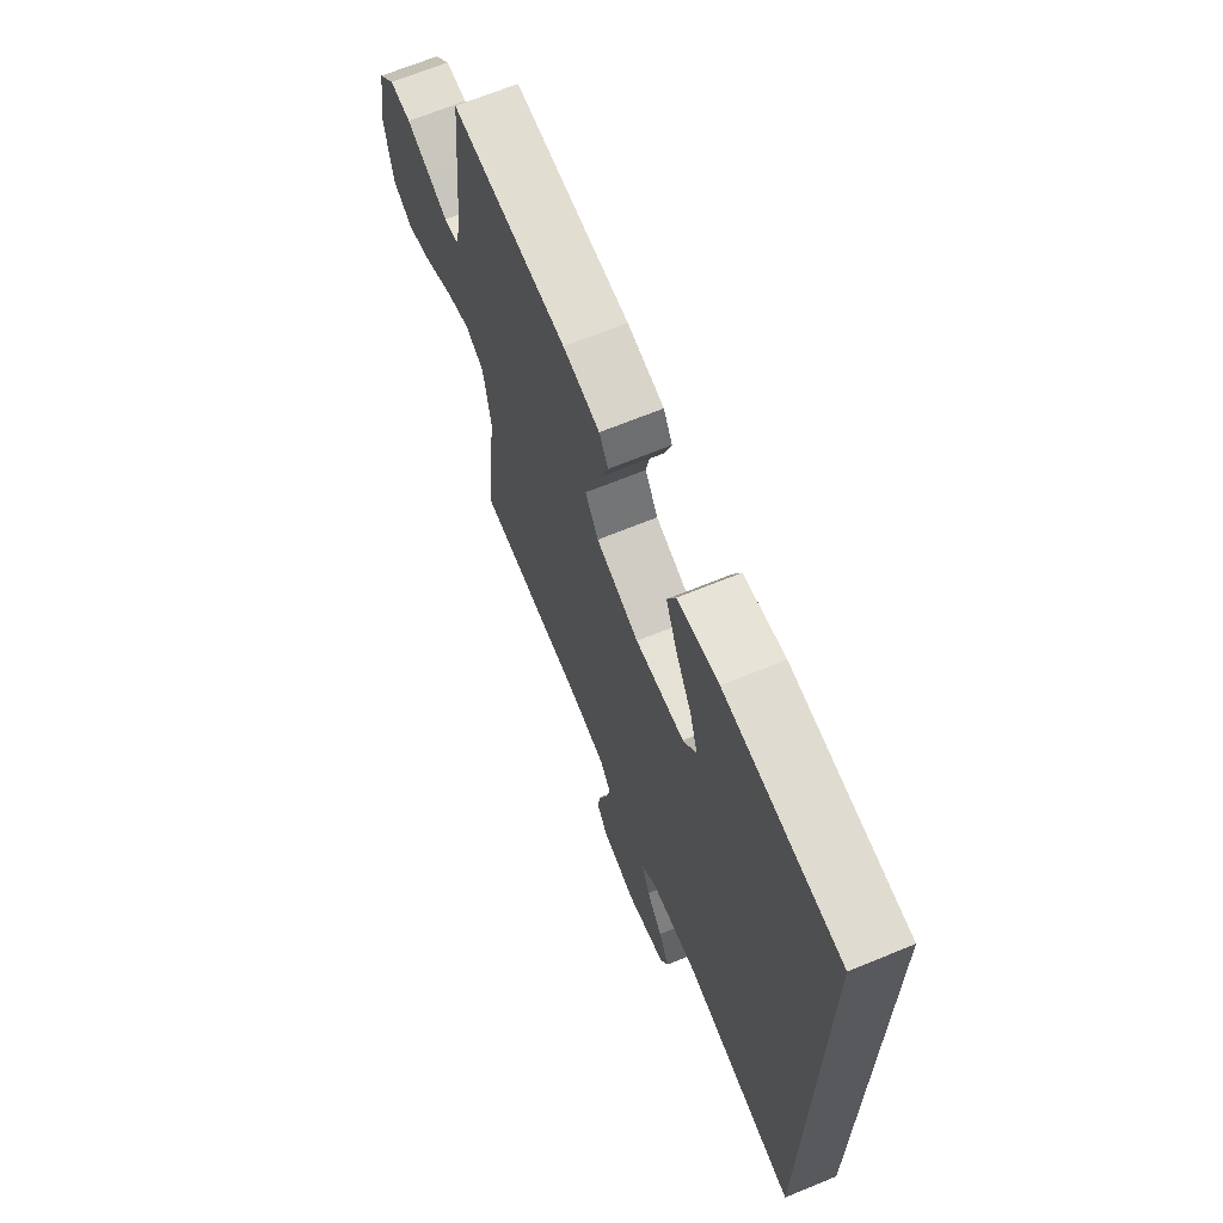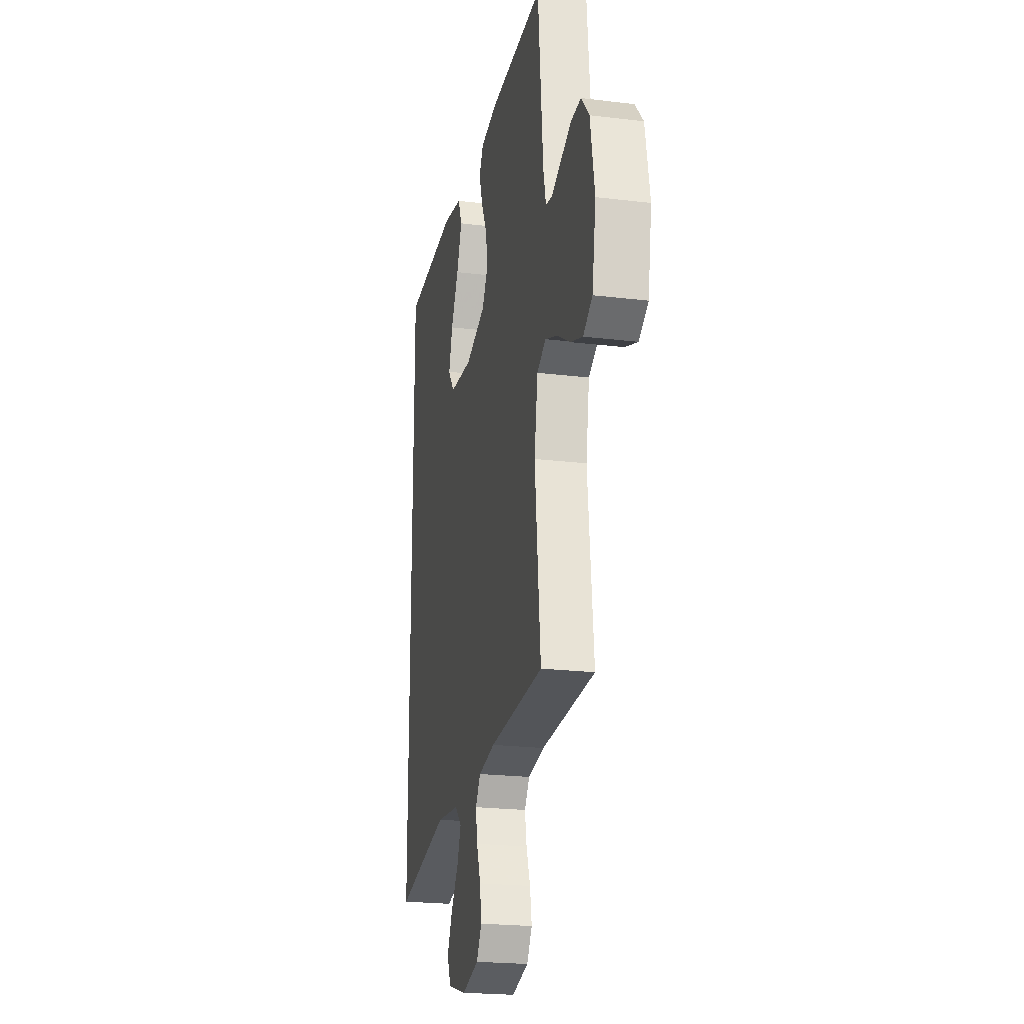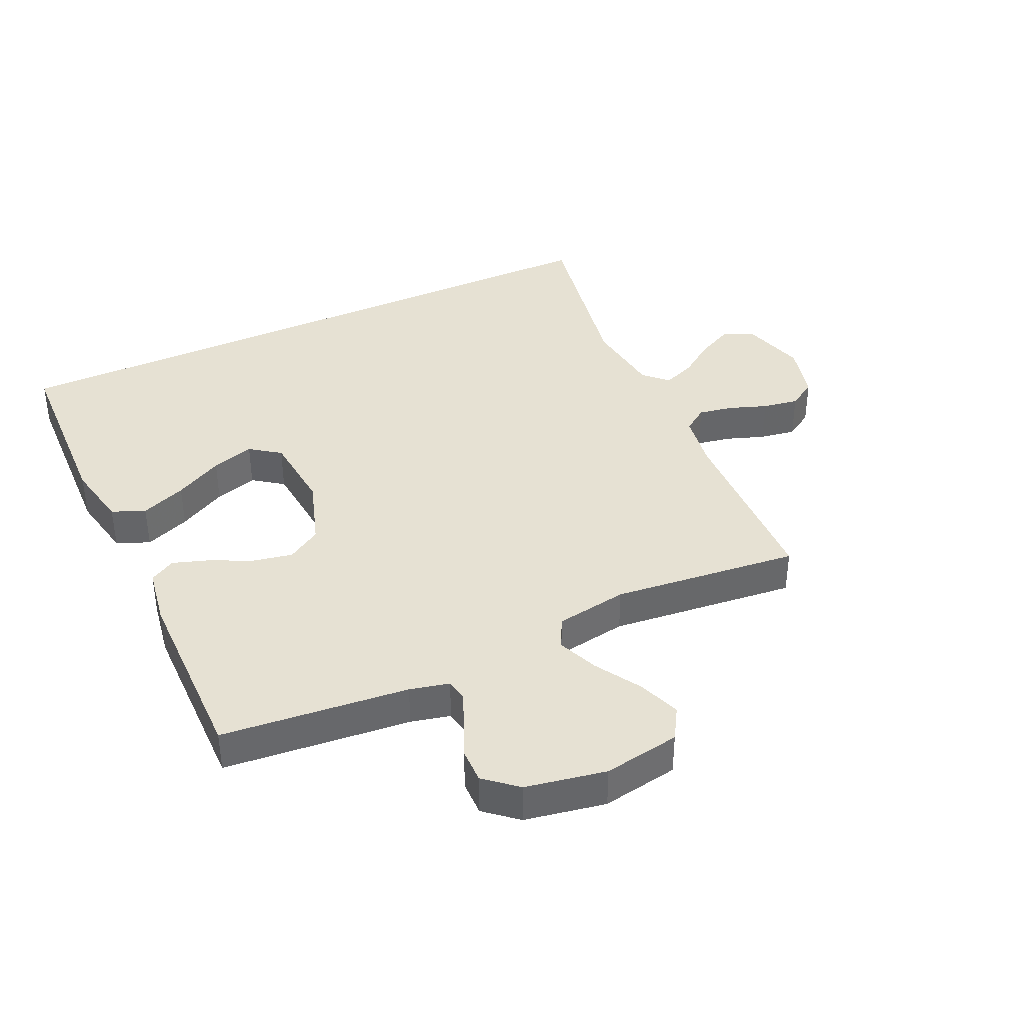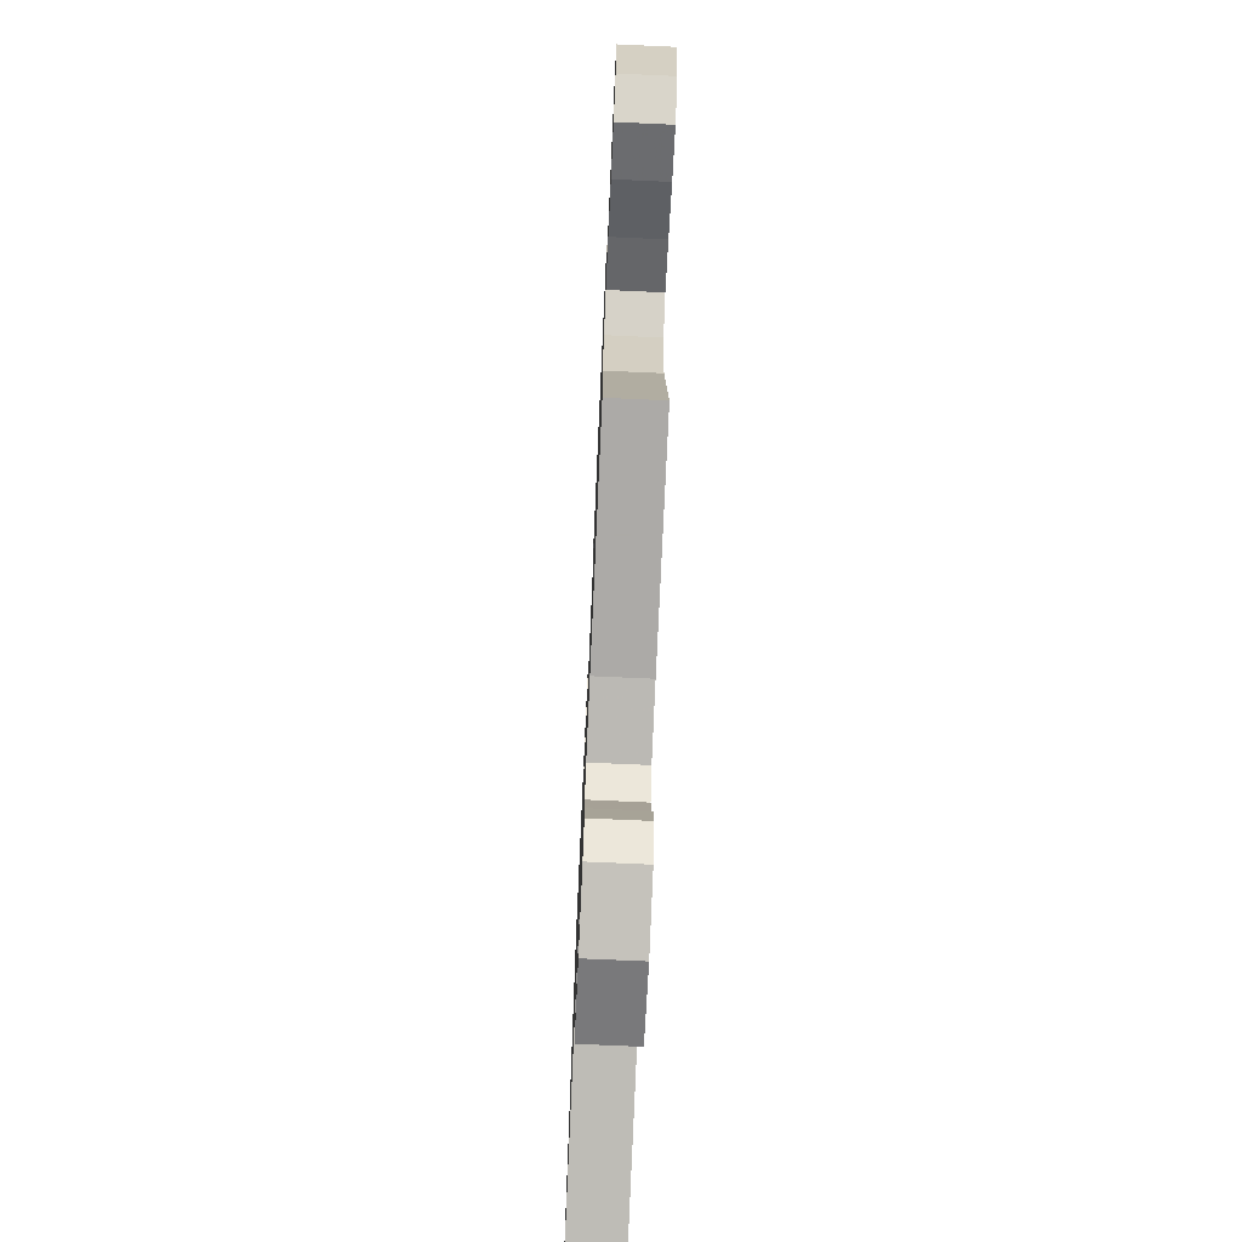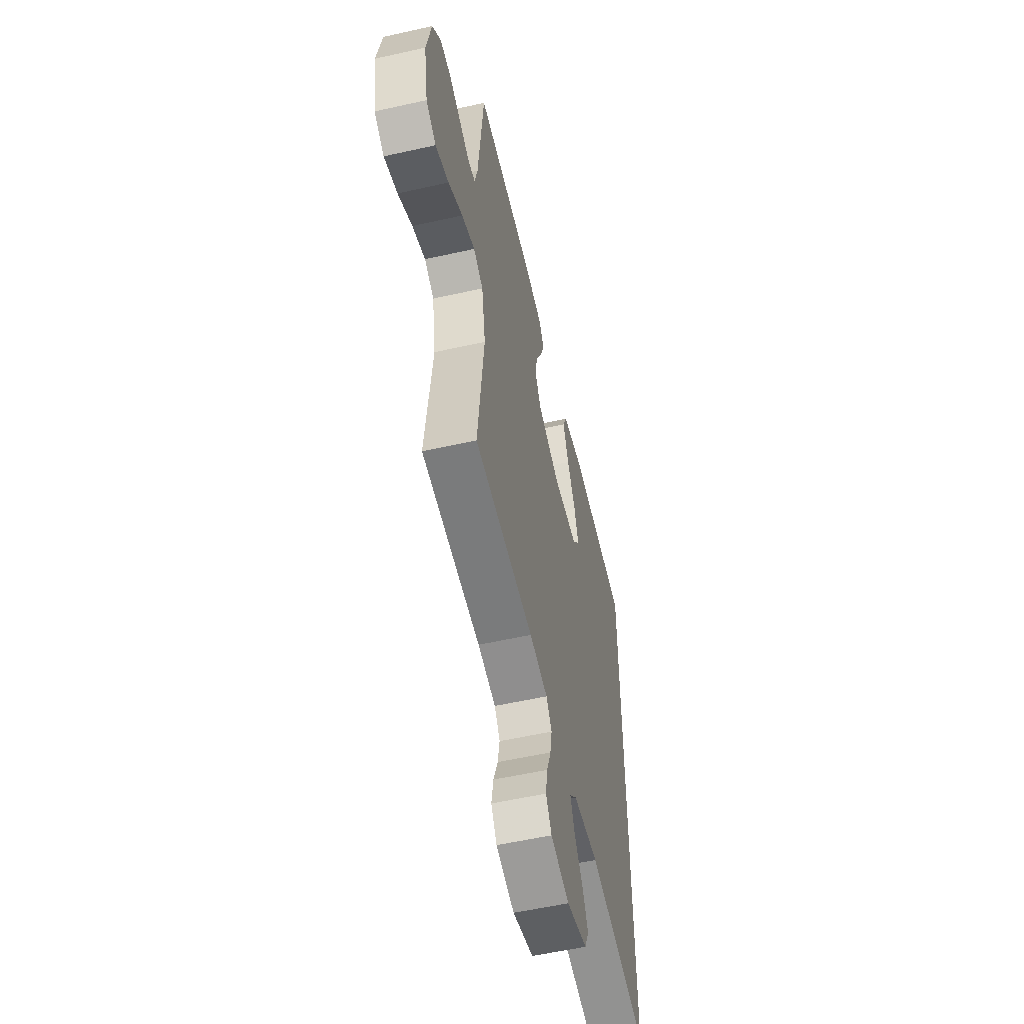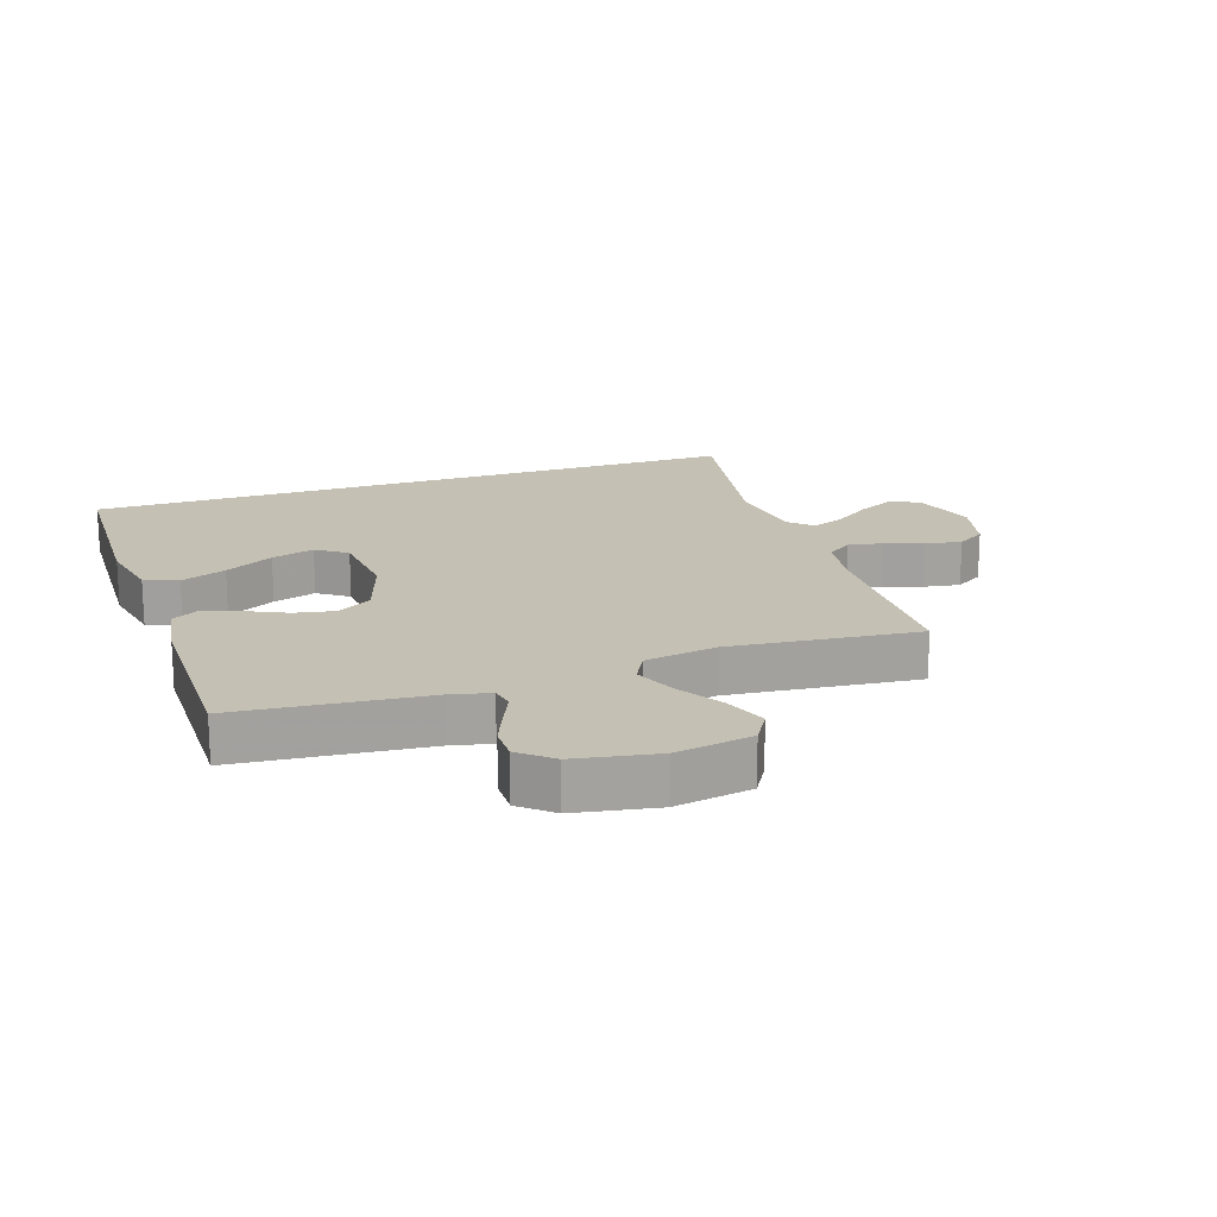
<metadata>
{"format":"obj","ext":"obj","renderer":"f3d","projection":"perspective","resolution":1024,"background":"white","views":[{"elev":67.9,"azim":-112.3,"up":"+Z"},{"elev":-22.1,"azim":78.1,"up":"+Z"},{"elev":38.6,"azim":65.0,"up":"+Y"},{"elev":-73.9,"azim":87.4,"up":"+Z"},{"elev":-56.3,"azim":103.2,"up":"+Z"},{"elev":18.0,"azim":71.0,"up":"+Y"}]}
</metadata>
<code>
v 0.5 0.07 0.5
v 0.529 0.07 0.2
v 0.544 0.07 0.137
v 0.581 0.07 0.131
v 0.634 0.07 0.154
v 0.692 0.07 0.179
v 0.748 0.07 0.18
v 0.792 0.07 0.129
v 0.816 0.07 0
v 0.795 0.07 -0.123
v 0.744 0.07 -0.154
v 0.676 0.07 -0.129
v 0.603 0.07 -0.085
v 0.536 0.07 -0.058
v 0.487 0.07 -0.084
v 0.468 0.07 -0.2
v 0.5 0.07 -0.5
v 0.2 0.07 -0.511
v 0.108 0.07 -0.526
v 0.08 0.07 -0.566
v 0.09 0.07 -0.621
v 0.112 0.07 -0.682
v 0.122 0.07 -0.74
v 0.093 0.07 -0.786
v 0 0.07 -0.81
v -0.105 0.07 -0.78
v -0.126 0.07 -0.732
v -0.098 0.07 -0.674
v -0.056 0.07 -0.615
v -0.035 0.07 -0.562
v -0.071 0.07 -0.525
v -0.2 0.07 -0.51
v -0.5 0.07 -0.566
v -0.5 0.07 0.5
v -0.2 0.07 0.512
v -0.093 0.07 0.491
v -0.071 0.07 0.438
v -0.1 0.07 0.365
v -0.142 0.07 0.287
v -0.163 0.07 0.218
v -0.128 0.07 0.17
v 0 0.07 0.159
v 0.112 0.07 0.196
v 0.146 0.07 0.251
v 0.133 0.07 0.316
v 0.101 0.07 0.382
v 0.082 0.07 0.439
v 0.105 0.07 0.48
v 0.2 0.07 0.496
v 0.5 0 0.5
v 0.529 0 0.2
v 0.544 0 0.137
v 0.581 0 0.131
v 0.634 0 0.154
v 0.692 0 0.179
v 0.748 0 0.18
v 0.792 0 0.129
v 0.816 0 0
v 0.795 0 -0.123
v 0.744 0 -0.154
v 0.676 0 -0.129
v 0.603 0 -0.085
v 0.536 0 -0.058
v 0.487 0 -0.084
v 0.468 0 -0.2
v 0.5 0 -0.5
v 0.2 0 -0.511
v 0.108 0 -0.526
v 0.08 0 -0.566
v 0.09 0 -0.621
v 0.112 0 -0.682
v 0.122 0 -0.74
v 0.093 0 -0.786
v 0 0 -0.81
v -0.105 0 -0.78
v -0.126 0 -0.732
v -0.098 0 -0.674
v -0.056 0 -0.615
v -0.035 0 -0.562
v -0.071 0 -0.525
v -0.2 0 -0.51
v -0.5 0 -0.566
v -0.5 0 0.5
v -0.2 0 0.512
v -0.093 0 0.491
v -0.071 0 0.438
v -0.1 0 0.365
v -0.142 0 0.287
v -0.163 0 0.218
v -0.128 0 0.17
v 0 0 0.159
v 0.112 0 0.196
v 0.146 0 0.251
v 0.133 0 0.316
v 0.101 0 0.382
v 0.082 0 0.439
v 0.105 0 0.48
v 0.2 0 0.496
f 49 1 2
f 48 49 2
f 47 48 2
f 46 47 2
f 45 46 2
f 44 45 2 3
f 43 44 3
f 42 43 3 4
f 37 38 39
f 36 37 39
f 35 36 39
f 34 35 39
f 34 39 40
f 34 40 41
f 33 34 41
f 32 33 41
f 27 28 29
f 26 27 29
f 25 26 29
f 24 25 29
f 23 24 29
f 22 23 29
f 21 22 29
f 20 21 29 30
f 19 20 30 31
f 16 17 18
f 32 41 42
f 31 32 42
f 19 31 42
f 18 19 42
f 16 18 42
f 15 16 42
f 11 12 13
f 10 11 13
f 9 10 13
f 8 9 13
f 7 8 13
f 6 7 13
f 5 6 13
f 4 5 13
f 14 15 42 4
f 4 13 14
f 51 50 98
f 51 98 97
f 51 97 96
f 51 96 95
f 51 95 94
f 52 51 94 93
f 52 93 92
f 53 52 92 91
f 88 87 86
f 88 86 85
f 88 85 84
f 88 84 83
f 89 88 83
f 90 89 83
f 90 83 82
f 90 82 81
f 78 77 76
f 78 76 75
f 78 75 74
f 78 74 73
f 78 73 72
f 78 72 71
f 78 71 70
f 79 78 70 69
f 80 79 69 68
f 67 66 65
f 91 90 81
f 91 81 80
f 91 80 68
f 91 68 67
f 91 67 65
f 91 65 64
f 62 61 60
f 62 60 59
f 62 59 58
f 62 58 57
f 62 57 56
f 62 56 55
f 62 55 54
f 62 54 53
f 53 91 64 63
f 63 62 53
f 1 50 51 2
f 2 51 52 3
f 3 52 53 4
f 4 53 54 5
f 5 54 55 6
f 6 55 56 7
f 7 56 57 8
f 8 57 58 9
f 9 58 59 10
f 10 59 60 11
f 11 60 61 12
f 12 61 62 13
f 13 62 63 14
f 14 63 64 15
f 15 64 65 16
f 16 65 66 17
f 17 66 67 18
f 18 67 68 19
f 19 68 69 20
f 20 69 70 21
f 21 70 71 22
f 22 71 72 23
f 23 72 73 24
f 24 73 74 25
f 25 74 75 26
f 26 75 76 27
f 27 76 77 28
f 28 77 78 29
f 29 78 79 30
f 30 79 80 31
f 31 80 81 32
f 32 81 82 33
f 33 82 83 34
f 34 83 84 35
f 35 84 85 36
f 36 85 86 37
f 37 86 87 38
f 38 87 88 39
f 39 88 89 40
f 40 89 90 41
f 41 90 91 42
f 42 91 92 43
f 43 92 93 44
f 44 93 94 45
f 45 94 95 46
f 46 95 96 47
f 47 96 97 48
f 48 97 98 49
f 49 98 50 1

</code>
